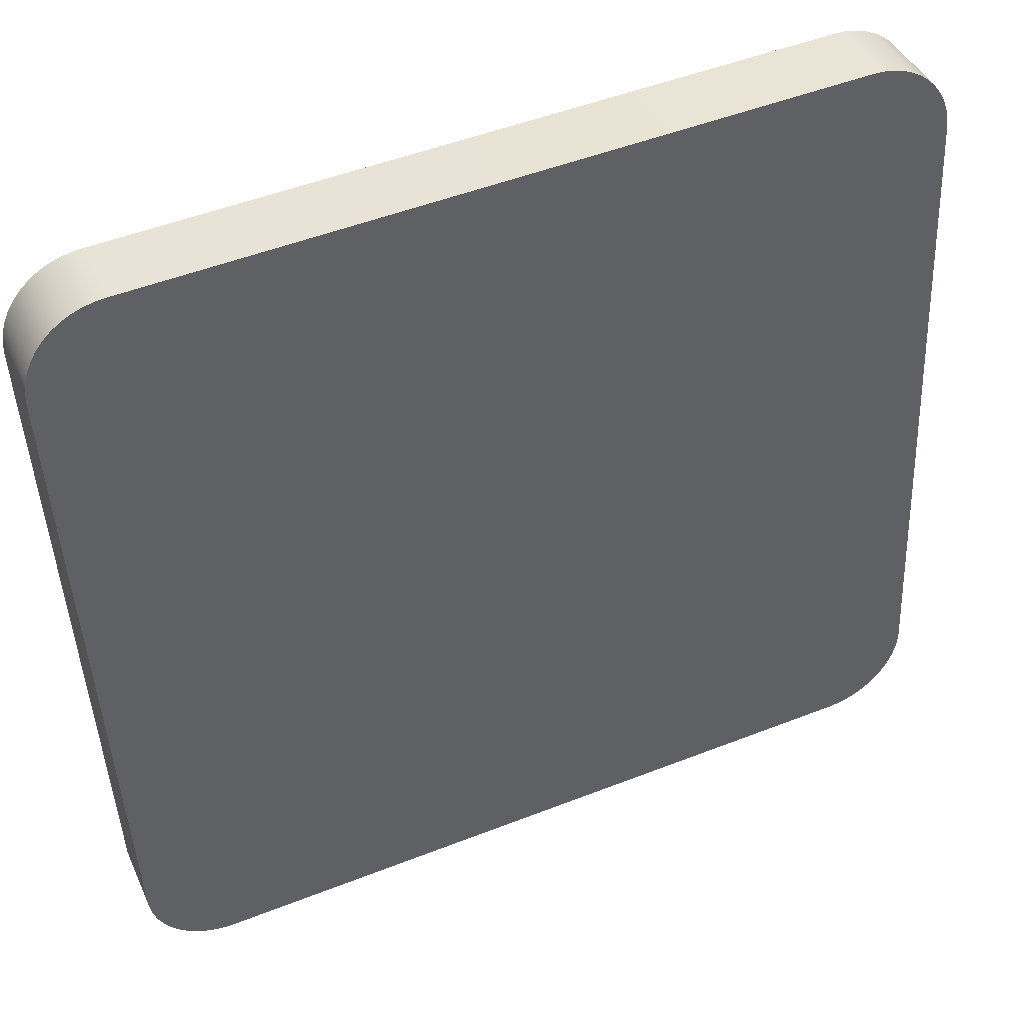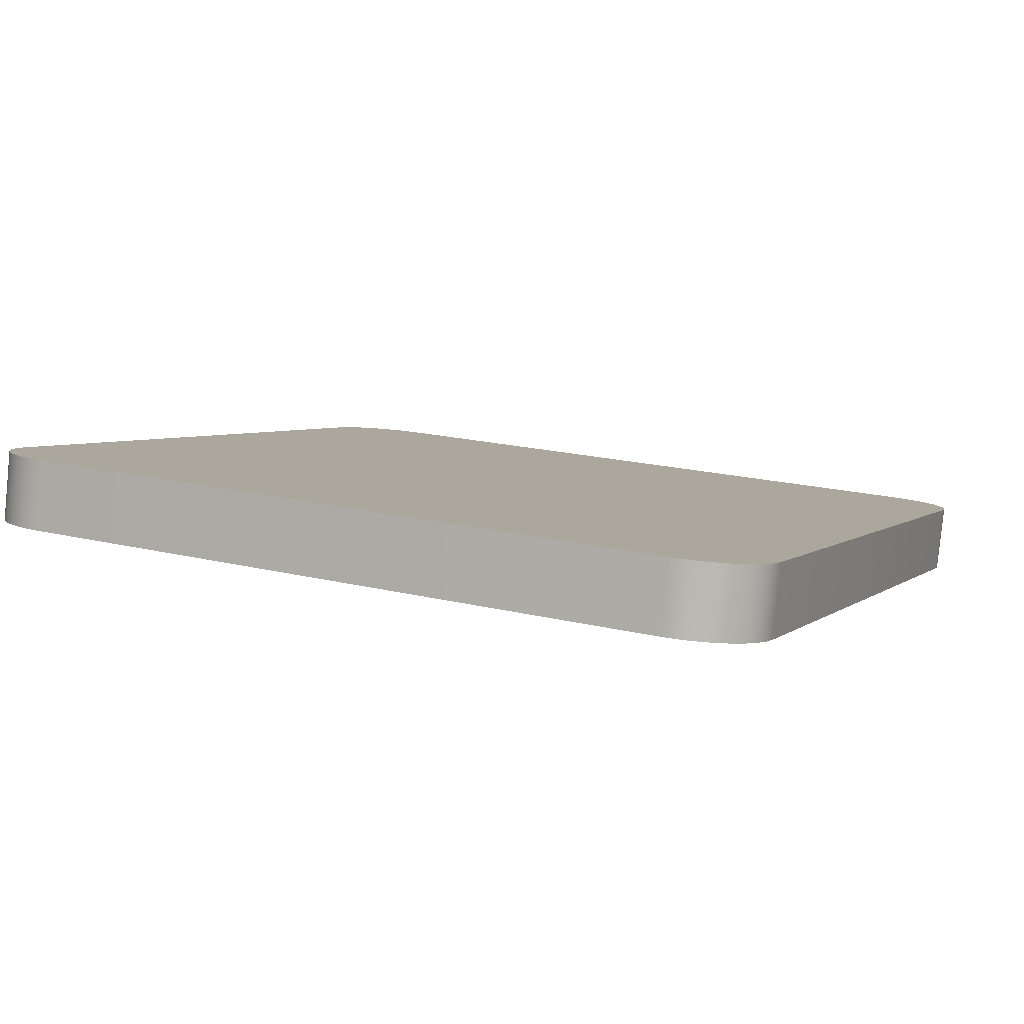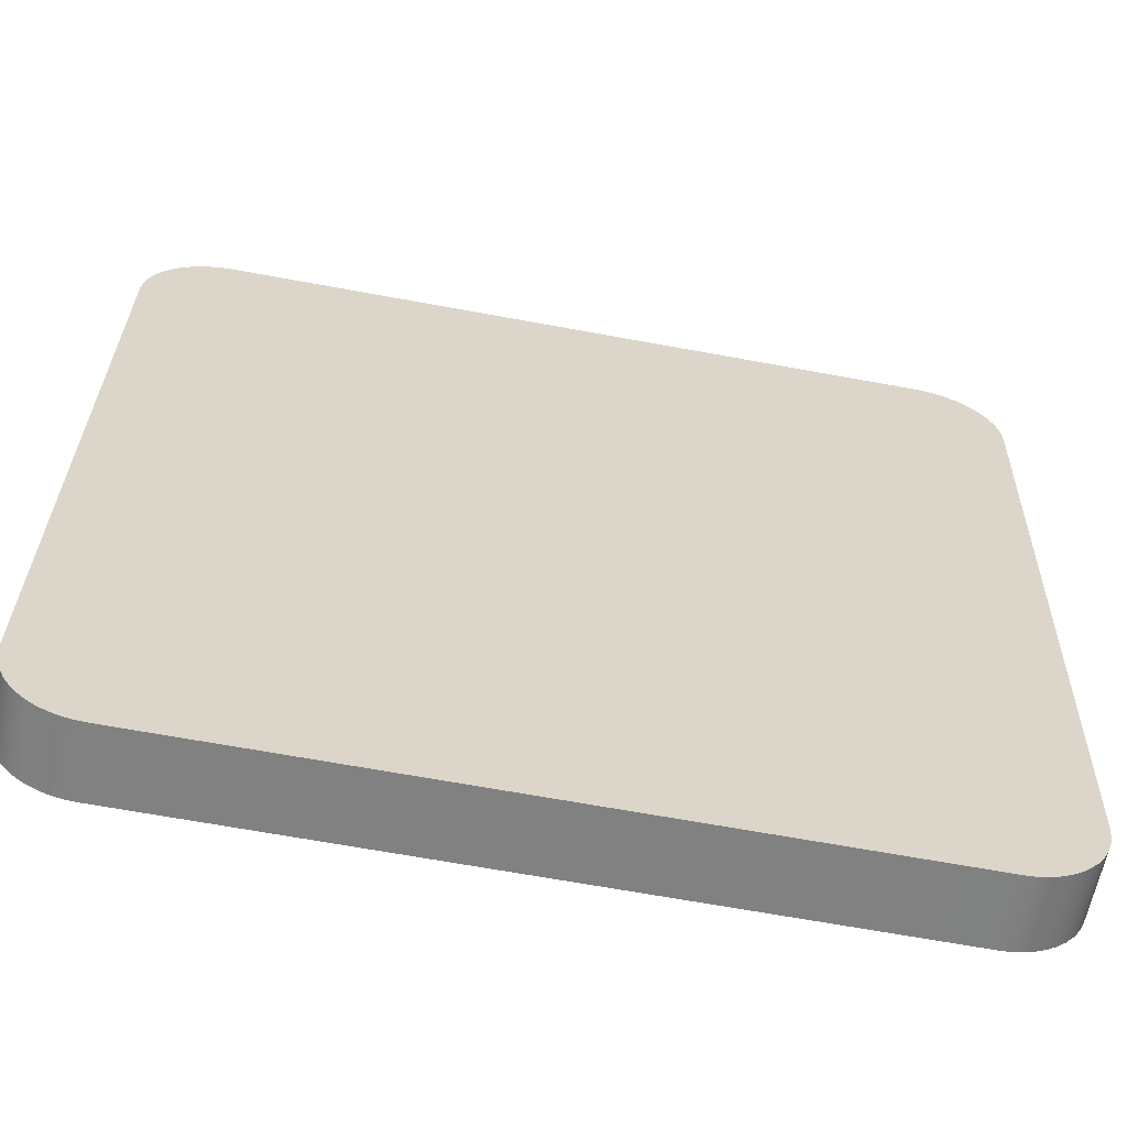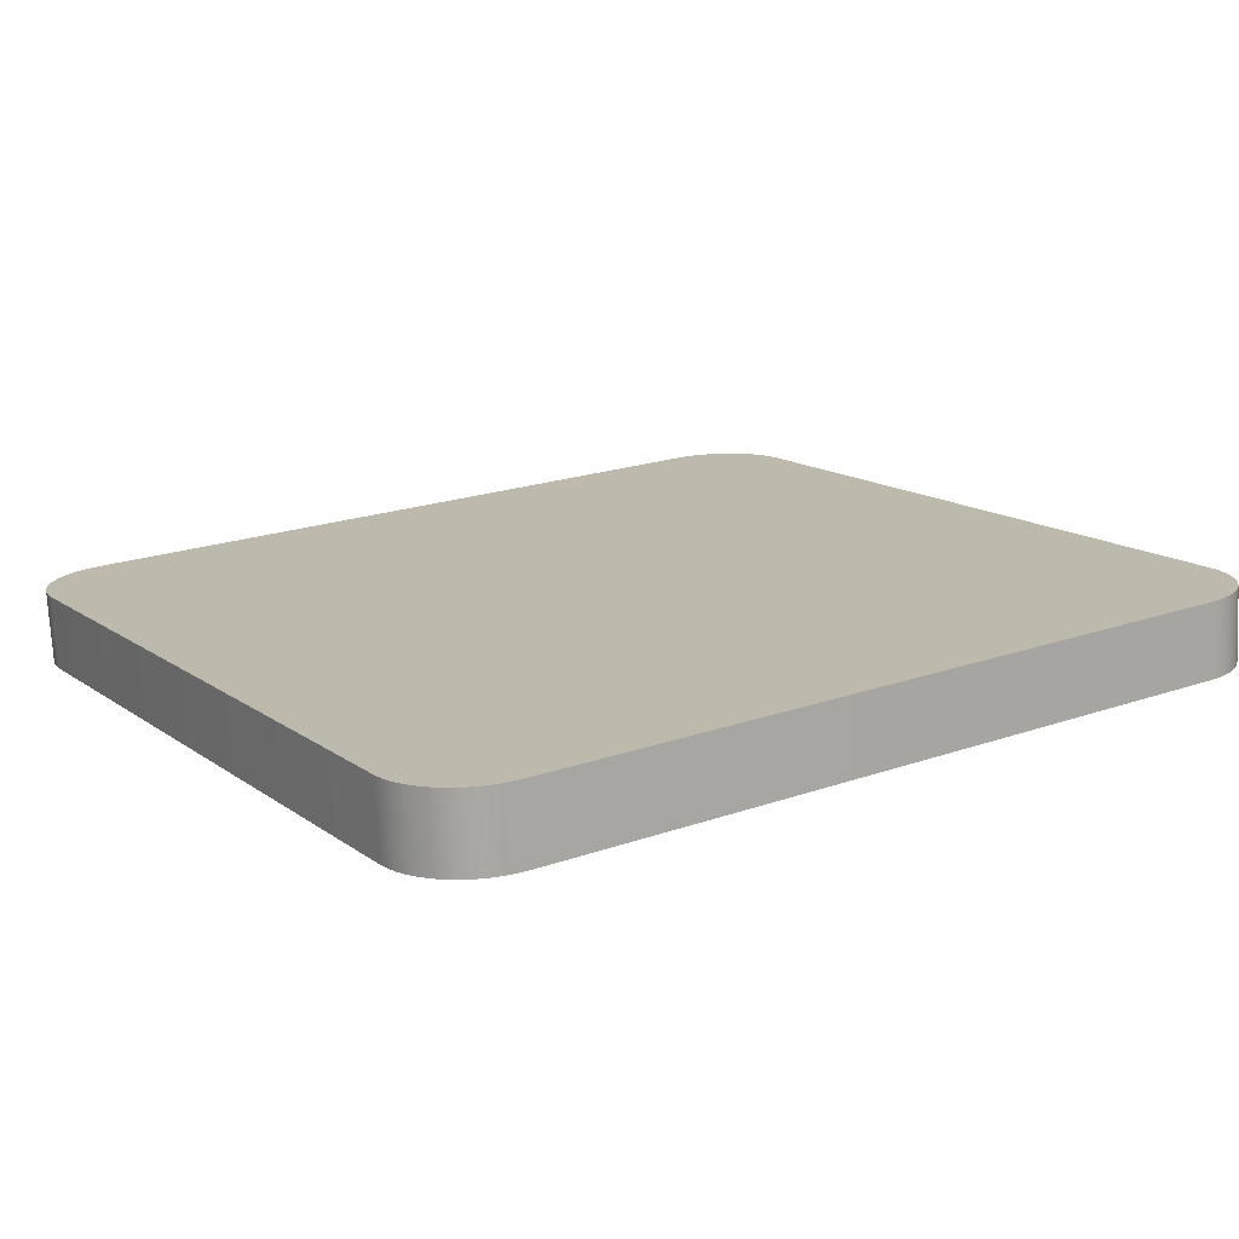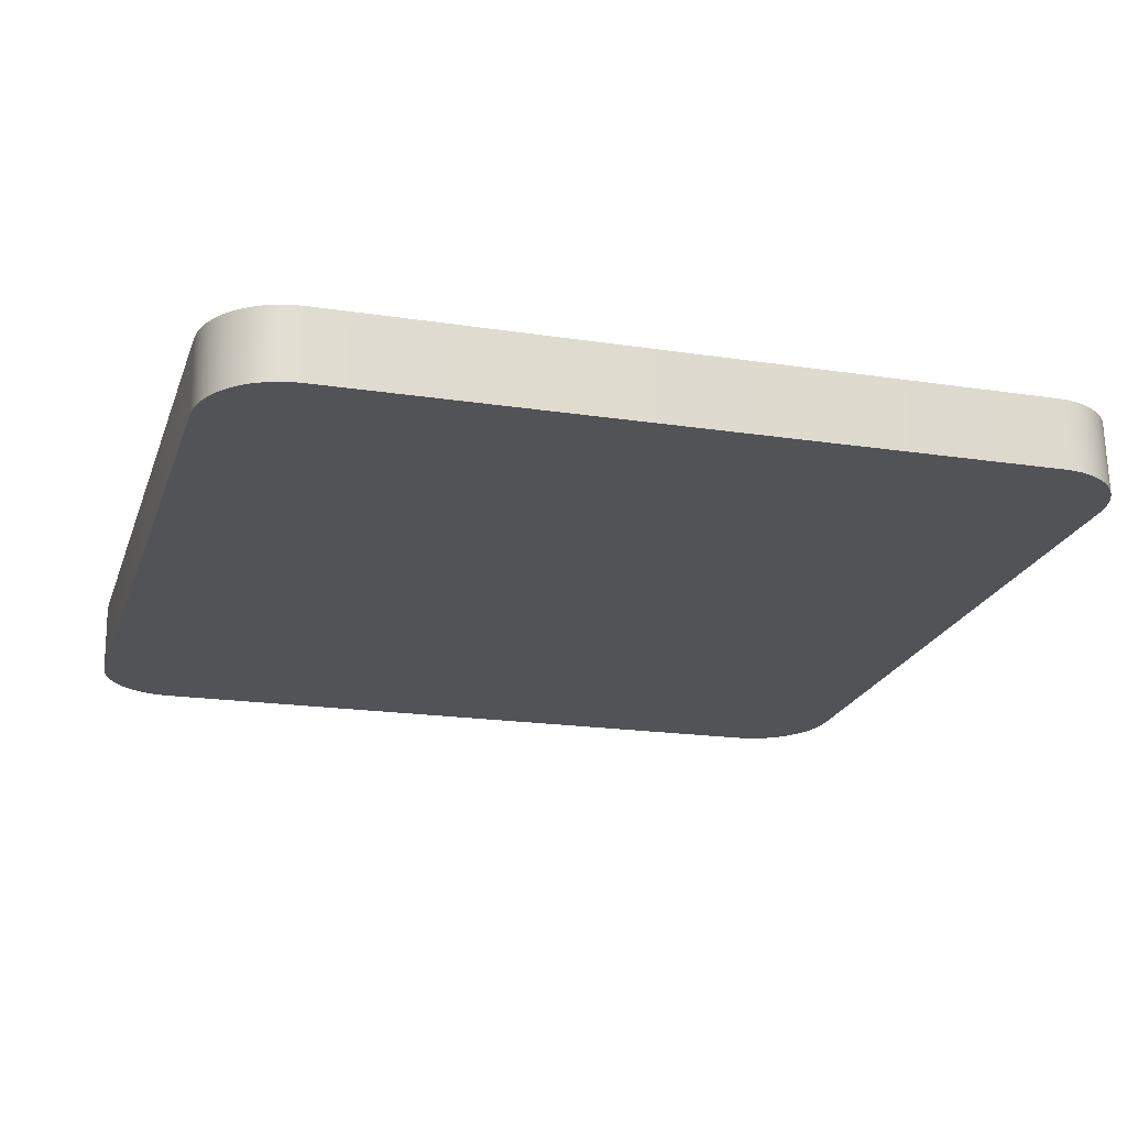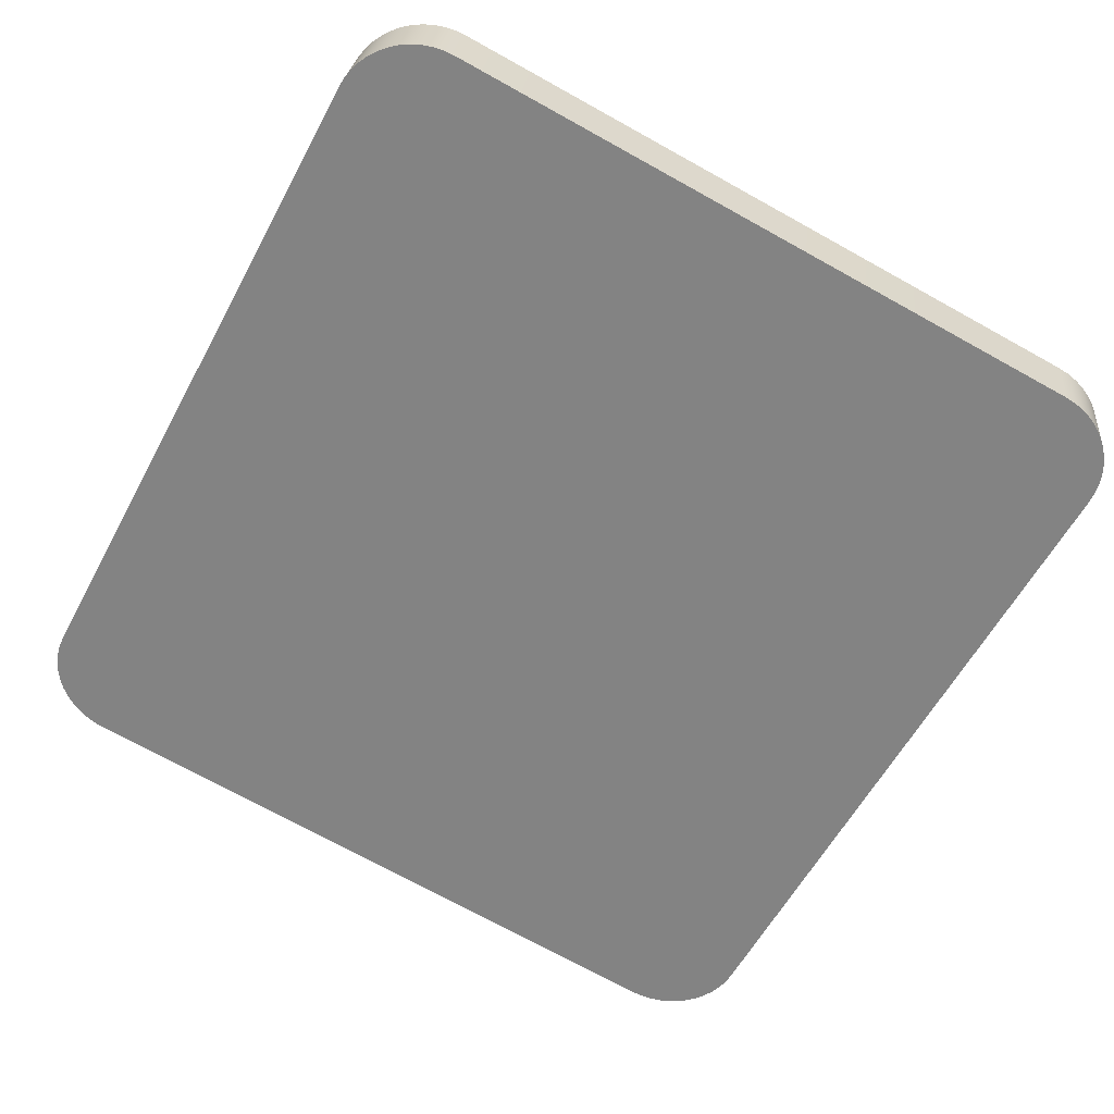
<metadata>
{"format":"obj","ext":"obj","renderer":"f3d","projection":"perspective","resolution":1024,"background":"white","views":[{"elev":49.9,"azim":157.5,"up":"+Z"},{"elev":3.3,"azim":-66.5,"up":"+Y"},{"elev":-67.0,"azim":-9.6,"up":"+Z"},{"elev":21.8,"azim":147.0,"up":"+Y"},{"elev":-15.3,"azim":163.2,"up":"+Y"},{"elev":-59.7,"azim":-118.1,"up":"+Y"}]}
</metadata>
<code>
o mesh63/mesh63-geometry#mesh63-geometry
v 0.4717 -0.2137 0.1965
v 0.4717 -0.2217 0.1968
v 0.4718 -0.2216 0.1956
v 0.4716 -0.2138 0.1977
v 0.3764 -0.223 0.1955
v 0.4716 -0.2053 0.123
v 0.3763 -0.2152 0.1976
v 0.4715 -0.2218 0.1979
v 0.4717 -0.2131 0.1221
v 0.3765 -0.2231 0.1967
v 0.3762 -0.2067 0.1229
v 0.3763 -0.2151 0.1964
v 0.3766 -0.2154 0.1987
v 0.4714 -0.214 0.1988
v 0.3763 -0.2146 0.122
v 0.4716 -0.213 0.1209
v 0.3763 -0.2066 0.1217
v 0.471 -0.2141 0.1999
v 0.3767 -0.2233 0.1978
v 0.4715 -0.2051 0.1218
v 0.4711 -0.222 0.199
v 0.3764 -0.2144 0.1208
v 0.4713 -0.205 0.1206
v 0.3769 -0.2155 0.1999
v 0.4706 -0.2221 0.2001
v 0.3771 -0.2234 0.199
v 0.3766 -0.2143 0.1197
v 0.4714 -0.2129 0.1197
v 0.3765 -0.2064 0.1206
v 0.3775 -0.2156 0.2009
v 0.4705 -0.2142 0.201
v 0.471 -0.2127 0.1186
v 0.3769 -0.2063 0.1194
v 0.3776 -0.2235 0.2
v 0.4699 -0.2222 0.2011
v 0.4709 -0.2049 0.1195
v 0.3781 -0.2157 0.2019
v 0.4698 -0.2143 0.202
v 0.377 -0.2142 0.1185
v 0.4704 -0.2048 0.1185
v 0.3774 -0.2061 0.1184
v 0.3782 -0.2236 0.201
v 0.469 -0.2145 0.2029
v 0.3775 -0.214 0.1175
v 0.4705 -0.2126 0.1176
v 0.379 -0.2237 0.2019
v 0.3789 -0.2158 0.2028
v 0.4692 -0.2223 0.202
v 0.4699 -0.2125 0.1166
v 0.378 -0.206 0.1174
v 0.4683 -0.2224 0.2028
v 0.3798 -0.2159 0.2036
v 0.4697 -0.2047 0.1175
v 0.3782 -0.2139 0.1165
v 0.3799 -0.2238 0.2027
v 0.4682 -0.2146 0.2037
v 0.469 -0.2046 0.1166
v 0.3788 -0.2059 0.1165
v 0.3789 -0.2138 0.1156
v 0.4672 -0.2147 0.2043
v 0.3809 -0.2238 0.2033
v 0.3808 -0.2159 0.2042
v 0.4691 -0.2124 0.1157
v 0.4673 -0.2225 0.2034
v 0.4682 -0.2124 0.1149
v 0.4681 -0.2045 0.1158
v 0.3797 -0.2058 0.1157
v 0.3798 -0.2137 0.1148
v 0.4661 -0.2147 0.2048
v 0.3818 -0.216 0.2048
v 0.3819 -0.2239 0.2039
v 0.4662 -0.2226 0.2039
v 0.4672 -0.2123 0.1142
v 0.3808 -0.2136 0.1142
v 0.3807 -0.2057 0.1151
v 0.465 -0.2148 0.2052
v 0.3829 -0.216 0.2051
v 0.3831 -0.2239 0.2042
v 0.4651 -0.2227 0.2043
v 0.4671 -0.2044 0.1151
v 0.4662 -0.2123 0.1137
v 0.3817 -0.2056 0.1145
v 0.466 -0.2044 0.1146
v 0.4638 -0.2148 0.2054
v 0.3841 -0.216 0.2054
v 0.3842 -0.2239 0.2045
v 0.3819 -0.2135 0.1136
v 0.464 -0.2227 0.2045
v 0.465 -0.2122 0.1133
v 0.383 -0.2135 0.1133
v 0.3829 -0.2056 0.1142
v 0.4627 -0.2149 0.2055
v 0.3853 -0.216 0.2055
v 0.3854 -0.2239 0.2046
v 0.4628 -0.2227 0.2046
v 0.4649 -0.2044 0.1142
v 0.4639 -0.2122 0.1131
v 0.384 -0.2055 0.1139
v 0.4638 -0.2043 0.114
v 0.3841 -0.2134 0.113
v 0.4627 -0.2122 0.113
v 0.3853 -0.2134 0.1129
v 0.3852 -0.2055 0.1139
v 0.4626 -0.2044 0.1139
f 1 2 3
f 2 1 4
f 3 2 1
f 4 1 2
f 5 3 2
f 2 3 5
f 3 6 1
f 1 6 3
f 1 7 4
f 4 7 1
f 4 8 2
f 2 8 4
f 5 9 3
f 3 9 5
f 5 2 10
f 10 2 5
f 6 3 9
f 9 3 6
f 6 11 1
f 1 11 6
f 1 12 7
f 7 12 1
f 4 7 13
f 13 7 4
f 8 4 14
f 14 4 8
f 10 2 8
f 8 2 10
f 15 9 5
f 5 9 15
f 10 12 5
f 5 12 10
f 16 6 9
f 9 6 16
f 6 17 11
f 11 17 6
f 1 11 12
f 12 11 1
f 12 10 7
f 7 10 12
f 10 13 7
f 7 13 10
f 4 13 14
f 14 13 4
f 18 8 14
f 14 8 18
f 10 8 19
f 19 8 10
f 15 16 9
f 9 16 15
f 12 15 5
f 5 15 12
f 6 16 20
f 20 16 6
f 20 17 6
f 6 17 20
f 17 15 11
f 11 15 17
f 15 12 11
f 11 12 15
f 13 10 19
f 19 10 13
f 14 13 18
f 18 13 14
f 8 18 21
f 21 18 8
f 19 8 21
f 21 8 19
f 22 16 15
f 15 16 22
f 16 23 20
f 20 23 16
f 23 17 20
f 20 17 23
f 15 17 22
f 22 17 15
f 19 24 13
f 13 24 19
f 18 13 24
f 24 13 18
f 18 25 21
f 21 25 18
f 19 21 26
f 26 21 19
f 27 16 22
f 22 16 27
f 23 16 28
f 28 16 23
f 23 29 17
f 17 29 23
f 17 27 22
f 22 27 17
f 24 19 26
f 26 19 24
f 18 24 30
f 30 24 18
f 25 18 31
f 31 18 25
f 26 21 25
f 25 21 26
f 27 28 16
f 16 28 27
f 32 23 28
f 28 23 32
f 23 33 29
f 29 33 23
f 27 17 29
f 29 17 27
f 34 24 26
f 26 24 34
f 24 34 30
f 30 34 24
f 18 30 31
f 31 30 18
f 31 35 25
f 25 35 31
f 26 25 34
f 34 25 26
f 27 32 28
f 28 32 27
f 23 32 36
f 36 32 23
f 36 33 23
f 23 33 36
f 33 27 29
f 29 27 33
f 34 37 30
f 30 37 34
f 31 30 37
f 37 30 31
f 35 31 38
f 38 31 35
f 34 25 35
f 35 25 34
f 39 32 27
f 27 32 39
f 32 40 36
f 36 40 32
f 36 41 33
f 33 41 36
f 27 33 39
f 39 33 27
f 37 34 42
f 42 34 37
f 31 37 38
f 38 37 31
f 43 35 38
f 38 35 43
f 34 35 42
f 42 35 34
f 44 32 39
f 39 32 44
f 40 32 45
f 45 32 40
f 40 41 36
f 36 41 40
f 44 33 41
f 41 33 44
f 33 44 39
f 39 44 33
f 46 37 42
f 42 37 46
f 38 37 47
f 47 37 38
f 35 43 48
f 48 43 35
f 38 47 43
f 43 47 38
f 42 35 48
f 48 35 42
f 44 45 32
f 32 45 44
f 49 40 45
f 45 40 49
f 40 50 41
f 41 50 40
f 50 44 41
f 41 44 50
f 37 46 47
f 47 46 37
f 42 48 46
f 46 48 42
f 43 51 48
f 48 51 43
f 43 47 52
f 52 47 43
f 44 49 45
f 45 49 44
f 40 49 53
f 53 49 40
f 53 50 40
f 40 50 53
f 44 50 54
f 54 50 44
f 55 47 46
f 46 47 55
f 46 48 51
f 51 48 46
f 51 43 56
f 56 43 51
f 47 55 52
f 52 55 47
f 43 52 56
f 56 52 43
f 54 49 44
f 44 49 54
f 49 57 53
f 53 57 49
f 53 58 50
f 50 58 53
f 50 59 54
f 54 59 50
f 46 51 55
f 55 51 46
f 60 51 56
f 56 51 60
f 61 52 55
f 55 52 61
f 56 52 62
f 62 52 56
f 54 63 49
f 49 63 54
f 57 49 63
f 63 49 57
f 57 58 53
f 53 58 57
f 59 50 58
f 58 50 59
f 59 63 54
f 54 63 59
f 55 51 61
f 61 51 55
f 51 60 64
f 64 60 51
f 56 62 60
f 60 62 56
f 52 61 62
f 62 61 52
f 65 57 63
f 63 57 65
f 66 58 57
f 57 58 66
f 67 59 58
f 58 59 67
f 68 63 59
f 59 63 68
f 61 51 64
f 64 51 61
f 69 64 60
f 60 64 69
f 60 62 70
f 70 62 60
f 71 62 61
f 61 62 71
f 57 65 66
f 66 65 57
f 68 65 63
f 63 65 68
f 66 67 58
f 58 67 66
f 59 67 68
f 68 67 59
f 61 64 72
f 72 64 61
f 64 69 72
f 72 69 64
f 60 70 69
f 69 70 60
f 62 71 70
f 70 71 62
f 61 72 71
f 71 72 61
f 73 66 65
f 65 66 73
f 74 65 68
f 68 65 74
f 66 75 67
f 67 75 66
f 75 68 67
f 67 68 75
f 76 72 69
f 69 72 76
f 69 70 77
f 77 70 69
f 78 70 71
f 71 70 78
f 71 72 79
f 79 72 71
f 66 73 80
f 80 73 66
f 74 73 65
f 65 73 74
f 68 75 74
f 74 75 68
f 80 75 66
f 66 75 80
f 72 76 79
f 79 76 72
f 69 77 76
f 76 77 69
f 70 78 77
f 77 78 70
f 71 79 78
f 78 79 71
f 81 80 73
f 73 80 81
f 74 81 73
f 73 81 74
f 82 74 75
f 75 74 82
f 83 75 80
f 80 75 83
f 84 79 76
f 76 79 84
f 76 77 85
f 85 77 76
f 86 77 78
f 78 77 86
f 78 79 86
f 86 79 78
f 80 81 83
f 83 81 80
f 87 81 74
f 74 81 87
f 74 82 87
f 87 82 74
f 83 82 75
f 75 82 83
f 79 84 88
f 88 84 79
f 76 85 84
f 84 85 76
f 77 86 85
f 85 86 77
f 86 79 88
f 88 79 86
f 89 83 81
f 81 83 89
f 90 81 87
f 87 81 90
f 91 87 82
f 82 87 91
f 83 91 82
f 82 91 83
f 92 88 84
f 84 88 92
f 84 85 93
f 93 85 84
f 94 85 86
f 86 85 94
f 86 88 95
f 95 88 86
f 83 89 96
f 96 89 83
f 90 89 81
f 81 89 90
f 87 91 90
f 90 91 87
f 96 91 83
f 83 91 96
f 88 92 95
f 95 92 88
f 84 93 92
f 92 93 84
f 85 94 93
f 93 94 85
f 86 95 94
f 94 95 86
f 97 96 89
f 89 96 97
f 90 97 89
f 89 97 90
f 98 90 91
f 91 90 98
f 96 98 91
f 91 98 96
f 93 95 92
f 92 95 93
f 95 93 94
f 94 93 95
f 96 97 99
f 99 97 96
f 100 97 90
f 90 97 100
f 90 98 100
f 100 98 90
f 99 98 96
f 96 98 99
f 101 99 97
f 97 99 101
f 102 97 100
f 100 97 102
f 103 100 98
f 98 100 103
f 104 98 99
f 99 98 104
f 99 101 104
f 104 101 99
f 97 102 101
f 101 102 97
f 100 103 102
f 102 103 100
f 98 104 103
f 103 104 98
f 102 104 101
f 101 104 102
f 104 102 103
f 103 102 104

</code>
